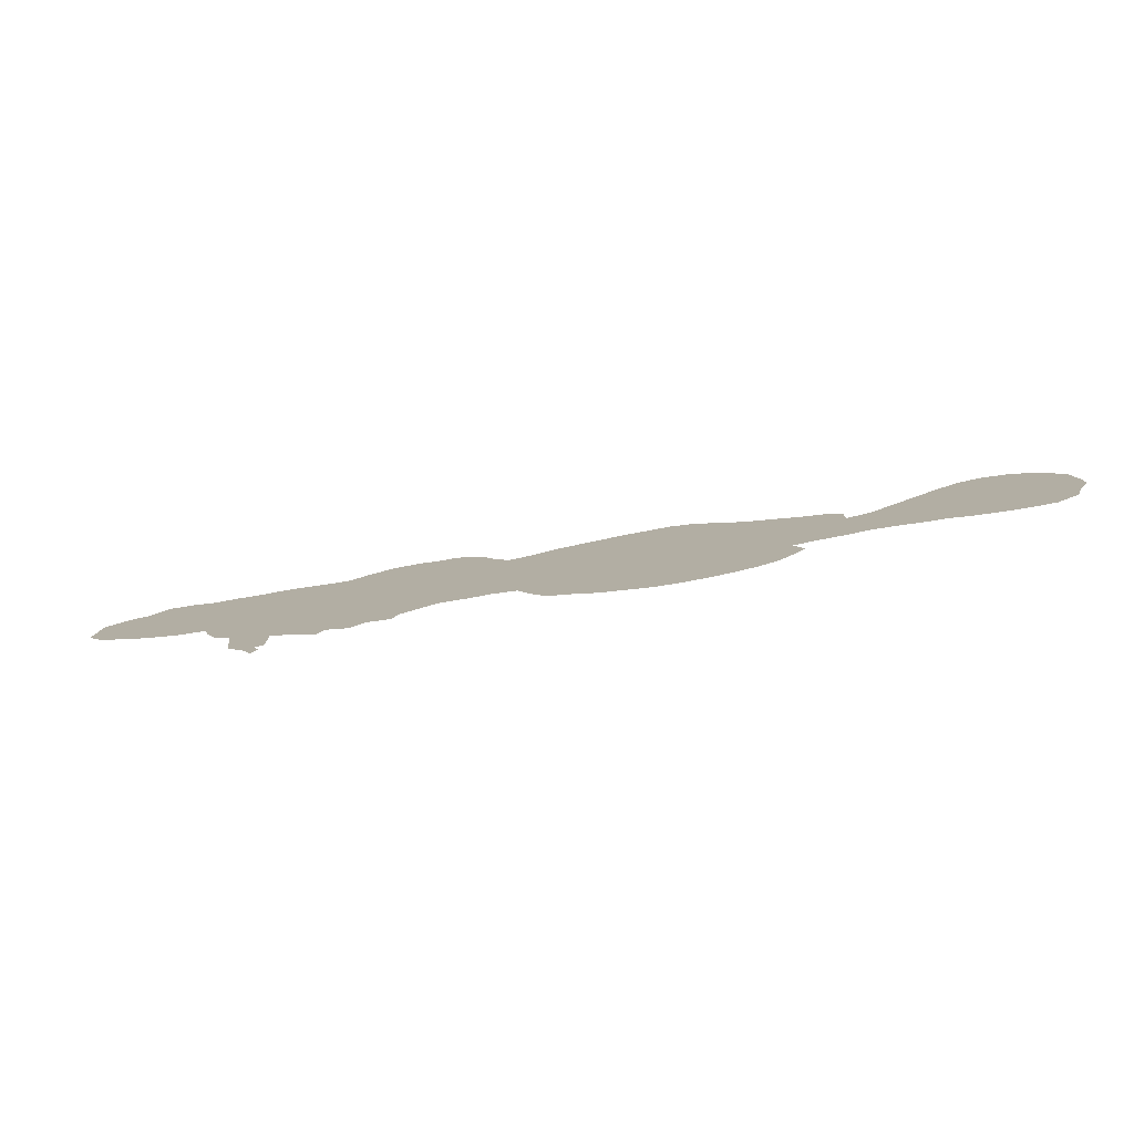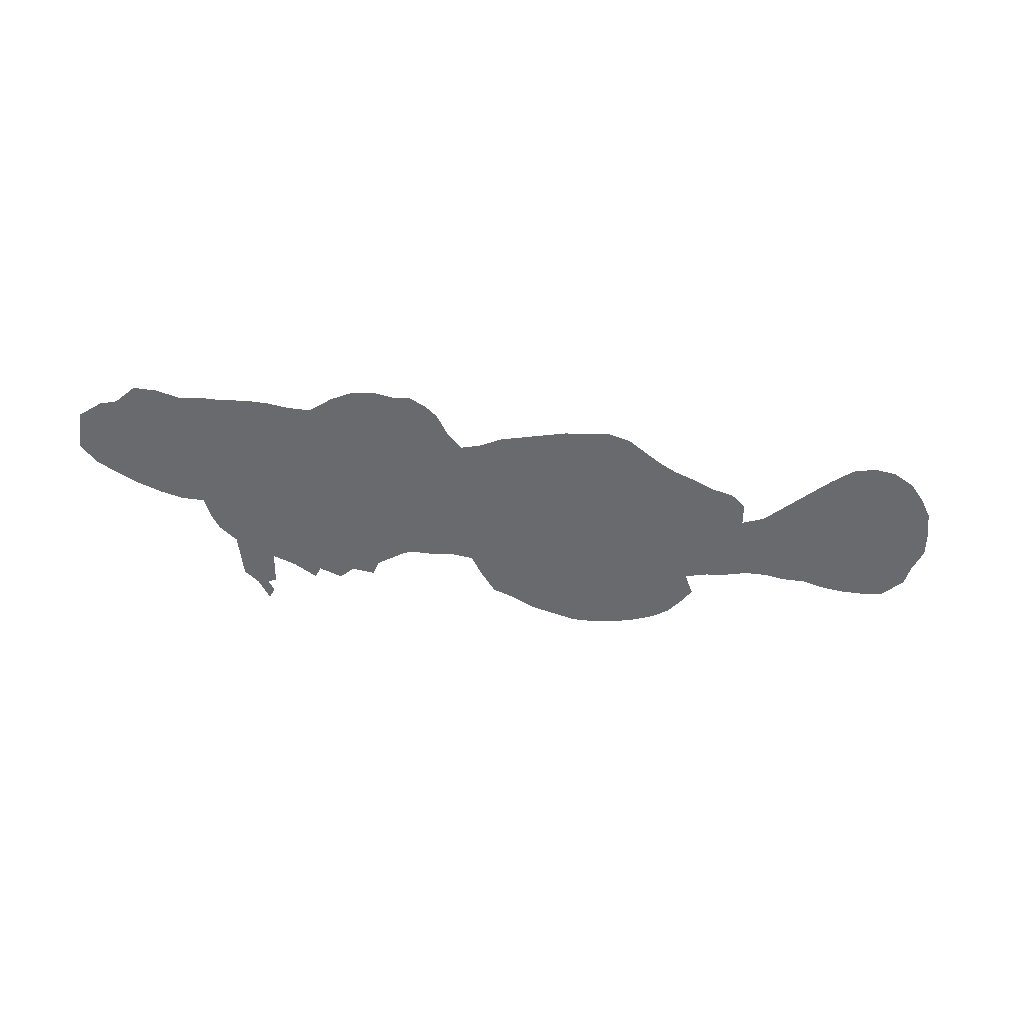
<metadata>
{"format":"obj","ext":"obj","renderer":"f3d","projection":"perspective","resolution":1024,"background":"white","views":[{"elev":-78.8,"azim":-169.4,"up":"+Y"},{"elev":-53.0,"azim":179.2,"up":"+Z"}]}
</metadata>
<code>
v 0.003077 0.1692 0
v 0.01538 0.1938 0
v 0.03077 0.2154 0
v 0.05231 0.2308 0
v 0.07692 0.2369 0
v 0.1015 0.2339 0
v 0.1259 0.2186 0
v 0.151 0.1999 0
v 0.1729 0.1834 0
v 0.2 0.1631 0
v 0.2246 0.1569 0
v 0.2246 0.1815 0
v 0.24 0.1969 0
v 0.2646 0.2061 0
v 0.2886 0.2197 0
v 0.3108 0.2308 0
v 0.3292 0.2431 0
v 0.3474 0.2582 0
v 0.3661 0.2738 0
v 0.3908 0.2831 0
v 0.4149 0.2831 0
v 0.44 0.2831 0
v 0.4621 0.2803 0
v 0.4868 0.2772 0
v 0.5139 0.2738 0
v 0.5385 0.2646 0
v 0.56 0.2615 0
v 0.5754 0.28 0
v 0.5877 0.3046 0
v 0.6 0.3169 0
v 0.6185 0.3292 0
v 0.6369 0.3292 0
v 0.6585 0.3354 0
v 0.6831 0.3354 0
v 0.7077 0.3261 0
v 0.7323 0.3108 0
v 0.7569 0.3139 0
v 0.7815 0.32 0
v 0.8062 0.3231 0
v 0.8308 0.3231 0
v 0.8554 0.3261 0
v 0.88 0.3261 0
v 0.9046 0.3354 0
v 0.9292 0.3385 0
v 0.9508 0.32 0
v 0.9692 0.3169 0
v 0.9939 0.3015 0
v 0.9972 0.278 0
v 1 0.2585 0
v 0.9846 0.2369 0
v 0.9607 0.22 0
v 0.9385 0.2061 0
v 0.9139 0.1938 0
v 0.8892 0.1846 0
v 0.8646 0.1815 0
v 0.8585 0.16 0
v 0.8492 0.1415 0
v 0.8308 0.1231 0
v 0.828 0.1007 0
v 0.8246 0.07385 0
v 0.8092 0.05846 0
v 0.7969 0.03385 0
v 0.7908 0.04615 0
v 0.7969 0.05846 0
v 0.7877 0.06154 0
v 0.7877 0.08093 0
v 0.7877 0.09846 0
v 0.7631 0.08615 0
v 0.7385 0.06769 0
v 0.7323 0.08 0
v 0.7077 0.06769 0
v 0.6923 0.08 0
v 0.6677 0.07385 0
v 0.6615 0.08923 0
v 0.6308 0.1046 0
v 0.6215 0.1077 0
v 0.5969 0.1046 0
v 0.5723 0.1046 0
v 0.5477 0.09846 0
v 0.5354 0.07385 0
v 0.52 0.04923 0
v 0.4954 0.03692 0
v 0.4708 0.02154 0
v 0.4457 0.01214 0
v 0.4215 0.003077 0
v 0.3969 0 0
v 0.3723 0 0
v 0.3477 0.003077 0
v 0.3231 0.009231 0
v 0.3046 0.01846 0
v 0.2892 0.03385 0
v 0.2769 0.04923 0
v 0.2862 0.07385 0
v 0.2615 0.07692 0
v 0.2369 0.07692 0
v 0.2123 0.08 0
v 0.1877 0.07692 0
v 0.1661 0.07077 0
v 0.1415 0.06769 0
v 0.1169 0.05846 0
v 0.09231 0.05231 0
v 0.06769 0.04923 0
v 0.04308 0.04923 0
v 0.01846 0.06769 0
v 0.01231 0.08923 0
v 0 0.1139 0
v 0 0.1385 0
v 0.003077 0.1631 0
v 0.3339 0.04483 0
v 0.4195 0.01564 0
v 0.3536 0.04509 0
v 0.1641 0.1267 0
v 0.1439 0.1408 0
v 0.9428 0.2637 0
v 0.9157 0.2677 0
v 0.8067 0.2523 0
v 0.8795 0.2516 0
v 0.7203 0.174 0
v 0.07657 0.2115 0
v 0.06606 0.1884 0
v 0.2971 0.05819 0
v 0.2271 0.1148 0
v 0.7252 0.2916 0
v 0.06036 0.1086 0
v 0.09759 0.2192 0
v 0.9755 0.2927 0
v 0.9236 0.3219 0
v 0.5091 0.06062 0
v 0.6893 0.3145 0
v 0.6104 0.2946 0
v 0.6571 0.2921 0
v 0.7112 0.09194 0
v 0.7398 0.1879 0
v 0.713 0.1936 0
v 0.04758 0.1429 0
v 0.8039 0.07237 0
v 0.05534 0.06668 0
v 0.03569 0.0772 0
v 0.2531 0.1218 0
v 0.05611 0.08732 0
v 0.6463 0.09685 0
v 0.2771 0.1399 0
v 0.2471 0.1722 0
v 0.3794 0.1267 0
v 0.2959 0.1562 0
v 0.4024 0.1231 0
v 0.4152 0.1454 0
v 0.6239 0.3115 0
v 0.8334 0.2524 0
v 0.8568 0.254 0
v 0.8002 0.05278 0
v 0.7596 0.1042 0
v 0.7588 0.2036 0
v 0.8076 0.09126 0
v 0.6743 0.1001 0
v 0.6891 0.1959 0
v 0.1311 0.1868 0
v 0.1826 0.1113 0
v 0.2054 0.1227 0
v 0.6807 0.2154 0
v 0.5972 0.1977 0
v 0.5846 0.1814 0
v 0.5637 0.1802 0
v 0.5444 0.1849 0
v 0.4814 0.1946 0
v 0.4433 0.1827 0
v 0.394 0.2622 0
v 0.8396 0.1648 0
v 0.7822 0.2129 0
v 0.8078 0.1153 0
v 0.4998 0.1903 0
v 0.5222 0.1869 0
v 0.3152 0.0531 0
v 0.3855 0.02392 0
v 0.4056 0.02852 0
v 0.9522 0.2928 0
v 0.9077 0.2904 0
v 0.6097 0.1742 0
v 0.8337 0.2158 0
v 0.8827 0.2972 0
v 0.04008 0.1868 0
v 0.3196 0.1292 0
v 0.1461 0.162 0
v 0.1031 0.1538 0
v 0.6022 0.25 0
v 0.7309 0.2698 0
v 0.7384 0.2472 0
v 0.1721 0.153 0
v 0.076 0.07137 0
v 0.2524 0.1495 0
v 0.356 0.1824 0
v 0.3377 0.09335 0
v 0.342 0.1374 0
v 0.2975 0.1205 0
v 0.9288 0.3037 0
v 0.8597 0.2179 0
v 0.7102 0.2513 0
v 0.3289 0.2201 0
v 0.277 0.1158 0
v 0.6335 0.2908 0
v 0.6248 0.2465 0
v 0.5823 0.2314 0
v 0.6041 0.148 0
v 0.4004 0.09868 0
v 0.4593 0.09137 0
v 0.4132 0.2234 0
v 0.773 0.2801 0
v 0.7556 0.2628 0
v 0.3816 0.1886 0
v 0.5965 0.2766 0
v 0.5564 0.224 0
v 0.5148 0.1431 0
v 0.4206 0.08827 0
v 0.5403 0.1399 0
v 0.3608 0.08798 0
v 0.9403 0.2343 0
v 0.9302 0.2833 0
v 0.8112 0.2811 0
v 0.619 0.2705 0
v 0.8864 0.2258 0
v 0.1072 0.2006 0
v 0.1335 0.1018 0
v 0.4526 0.03249 0
v 0.0676 0.1517 0
v 0.7933 0.2738 0
v 0.7073 0.3028 0
v 0.6876 0.265 0
v 0.6659 0.2524 0
v 0.7098 0.1329 0
v 0.7345 0.1413 0
v 0.6081 0.2241 0
v 0.9151 0.2232 0
v 0.2672 0.09719 0
v 0.1591 0.1002 0
v 0.18 0.09208 0
v 0.02452 0.1292 0
v 0.3038 0.1763 0
v 0.4207 0.06502 0
v 0.3842 0.08094 0
v 0.3114 0.2023 0
v 0.2861 0.1931 0
v 0.4411 0.07614 0
v 0.7398 0.1626 0
v 0.8336 0.2879 0
v 0.7618 0.1453 0
v 0.3639 0.204 0
v 0.6755 0.1535 0
v 0.6915 0.141 0
v 0.275 0.1672 0
v 0.6539 0.1516 0
v 0.6426 0.2019 0
v 0.857 0.2909 0
v 0.8075 0.2211 0
v 0.5303 0.2272 0
v 0.4998 0.1222 0
v 0.9815 0.2587 0
v 0.4356 0.2311 0
v 0.4584 0.2335 0
v 0.4775 0.1079 0
v 0.8103 0.1717 0
v 0.8217 0.1975 0
v 0.7854 0.1583 0
v 0.5812 0.1445 0
v 0.9026 0.3127 0
v 0.561 0.1471 0
v 0.4818 0.2341 0
v 0.506 0.232 0
v 0.4014 0.2394 0
v 0.7488 0.2897 0
v 0.38 0.1058 0
v 0.6855 0.2387 0
v 0.3575 0.1153 0
v 0.4046 0.1967 0
v 0.03647 0.1015 0
v 0.5202 0.09863 0
v 0.5273 0.12 0
v 0.7701 0.1205 0
v 0.04543 0.1218 0
v 0.2384 0.09641 0
v 0.6956 0.17 0
v 0.9003 0.2482 0
v 0.6917 0.1121 0
v 0.6389 0.1294 0
v 0.6685 0.3137 0
v 0.6303 0.1807 0
v 0.6837 0.2915 0
v 0.644 0.2674 0
v 0.4277 0.2046 0
v 0.4716 0.2562 0
v 0.4037 0.1695 0
v 0.3484 0.2174 0
v 0.4523 0.1347 0
v 0.5058 0.1668 0
v 0.489 0.1482 0
v 0.8007 0.1974 0
v 0.125 0.1228 0
v 0.9675 0.2727 0
v 0.8074 0.142 0
v 0.1201 0.1415 0
v 0.7825 0.1855 0
v 0.05658 0.1678 0
v 0.4489 0.2079 0
v 0.8361 0.1824 0
v 0.7237 0.2318 0
v 0.3288 0.1786 0
v 0.3139 0.07869 0
v 0.3753 0.1656 0
v 0.08845 0.19 0
v 0.7484 0.1235 0
v 0.05318 0.2068 0
v 0.7444 0.2249 0
v 0.7798 0.2564 0
v 0.7043 0.2197 0
v 0.3839 0.2391 0
v 0.3676 0.2273 0
v 0.422 0.1831 0
v 0.7641 0.2347 0
v 0.9619 0.2473 0
v 0.7131 0.1119 0
v 0.3626 0.02232 0
v 0.7135 0.1544 0
v 0.3403 0.06812 0
v 0.3949 0.05383 0
v 0.2288 0.1355 0
v 0.4432 0.05249 0
v 0.4179 0.1082 0
v 0.7335 0.1032 0
v 0.7616 0.1736 0
v 0.5503 0.1181 0
v 0.7709 0.3003 0
v 0.6679 0.128 0
v 0.6715 0.1759 0
v 0.7068 0.2779 0
v 0.6601 0.2248 0
v 0.3739 0.04232 0
v 0.4606 0.1587 0
v 0.4215 0.2552 0
v 0.2934 0.09694 0
v 0.2062 0.09943 0
v 0.7869 0.1303 0
v 0.2025 0.1439 0
v 0.8485 0.1987 0
v 0.3022 0.1397 0
v 0.4475 0.257 0
v 0.8645 0.3094 0
v 0.7884 0.2355 0
v 0.5402 0.206 0
v 0.3684 0.2514 0
v 0.7941 0.2984 0
v 0.4302 0.1245 0
v 0.1257 0.1615 0
v 0.1025 0.1276 0
v 0.5906 0.162 0
v 0.4315 0.03088 0
v 0.8699 0.2735 0
v 0.8922 0.2723 0
v 0.08272 0.1683 0
v 0.1072 0.177 0
v 0.5816 0.2572 0
v 0.1126 0.1028 0
v 0.07761 0.09423 0
v 0.3491 0.1607 0
v 0.3352 0.1156 0
v 0.8236 0.2351 0
v 0.8457 0.2346 0
v 0.8664 0.2364 0
v 0.6464 0.3122 0
v 0.3217 0.1548 0
v 0.5497 0.1629 0
v 0.3883 0.2152 0
v 0.6526 0.1102 0
v 0.5684 0.2029 0
v 0.5288 0.1638 0
v 0.3679 0.06408 0
v 0.155 0.1769 0
v 0.9232 0.2484 0
v 0.8752 0.2025 0
v 0.02192 0.1722 0
v 0.1229 0.08196 0
v 0.01709 0.1508 0
v 0.0647 0.1313 0
v 0.03532 0.1575 0
v 0.0947 0.1042 0
v 0.5883 0.2133 0
v 0.08073 0.1188 0
v 0.08467 0.1422 0
v 0.6675 0.274 0
v 0.099 0.07922 0
v 0.4037 0.07648 0
v 0.4634 0.06754 0
v 0.1446 0.1185 0
v 0.8252 0.2685 0
v 0.8185 0.3036 0
v 0.8467 0.2714 0
v 0.1843 0.1316 0
v 0.8968 0.2073 0
v 0.6141 0.1288 0
v 0.6487 0.1761 0
v 0.6327 0.223 0
v 0.8426 0.307 0
v 0.5653 0.2431 0
v 0.5444 0.2443 0
v 0.4828 0.172 0
v 0.4698 0.2122 0
v 0.4814 0.08374 0
v 0.5064 0.07976 0
v 0.4736 0.1314 0
v 0.4382 0.1455 0
v 0.5895 0.1256 0
v 0.5714 0.1629 0
v 0.5661 0.1287 0
v 0.4926 0.213 0
v 0.5151 0.2095 0
v 0.5213 0.2499 0
v 0.4963 0.2544 0
v 0.4376 0.1006 0
v 0.3377 0.1987 0
v 0.62 0.2004 0
v 0.6458 0.2428 0
v 0.7272 0.1224 0
v 0.4548 0.1145 0
v 0.4971 0.09897 0
v 0.3661 0.1432 0
v 0.3158 0.1044 0
v 0.3915 0.1467 0
v 0.4872 0.06165 0
v 0.431 0.1639 0
v 0.8268 0.149 0
v 0.7303 0.2094 0
v 0.4186 0.04621 0
v 0.2628 0.1867 0
v 0.47 0.04515 0
v 0.1455 0.08481 0
v 0.01811 0.1076 0
v 0.3171 0.03121 0
v 0.6289 0.1548 0
v 0.6647 0.1983 0
v 0.4634 0.1865 0
v 0.3479 0.2369 0
v 0.3403 0.02465 0
v 0.7461 0.0891 0
f 416 213 242
f 175 323 174
f 269 123 186
f 126 176 297
f 84 110 85
f 33 284 34
f 264 180 177
f 162 353 178
f 1 108 378
f 91 121 92
f 5 125 6
f 46 176 126
f 48 256 49
f 46 126 47
f 43 127 44
f 127 264 195
f 80 406 128
f 367 148 200
f 202 211 372
f 68 152 441
f 70 132 71
f 400 393 244
f 61 136 151
f 270 272 215
f 103 138 104
f 138 140 274
f 142 190 139
f 11 143 12
f 361 124 140
f 88 440 89
f 102 189 137
f 105 434 106
f 11 190 143
f 417 198 240
f 145 142 343
f 30 148 31
f 179 261 342
f 61 151 62
f 36 123 269
f 72 155 73
f 135 301 382
f 64 136 65
f 154 66 136
f 159 395 158
f 341 395 159
f 159 339 122
f 338 93 306
f 130 200 148
f 210 185 219
f 17 16 198
f 228 271 227
f 225 312 116
f 330 269 207
f 237 241 249
f 170 67 154
f 19 167 20
f 329 79 78
f 212 255 276
f 213 238 242
f 239 204 270
f 212 276 214
f 56 168 57
f 86 174 87
f 89 440 435
f 183 113 188
f 110 86 85
f 284 129 34
f 50 318 51
f 318 114 216
f 217 114 176
f 195 177 217
f 1 378 2
f 2 181 3
f 3 310 4
f 5 119 125
f 221 119 308
f 308 119 120
f 310 3 181
f 87 174 320
f 88 320 440
f 435 109 173
f 90 435 91
f 91 173 121
f 121 93 92
f 279 339 96
f 234 222 433
f 120 181 301
f 391 296 222
f 113 299 296
f 4 119 5
f 125 7 6
f 45 176 46
f 126 297 48
f 48 297 256
f 256 50 49
f 126 48 47
f 127 45 44
f 42 264 43
f 128 82 81
f 393 349 218
f 129 226 35
f 34 129 35
f 228 334 271
f 367 131 284
f 152 327 441
f 132 72 71
f 158 235 339
f 323 239 374
f 151 136 64
f 207 312 225
f 101 189 102
f 138 105 104
f 102 137 103
f 103 137 138
f 233 94 93
f 279 95 94
f 279 122 339
f 235 234 98
f 143 13 12
f 388 361 189
f 137 189 140
f 274 278 236
f 274 124 278
f 140 124 274
f 138 137 140
f 236 107 106
f 233 93 338
f 249 190 142
f 143 431 13
f 144 272 270
f 326 204 213
f 240 237 305
f 240 241 237
f 370 209 273
f 374 239 215
f 148 32 31
f 218 392 244
f 130 210 219
f 276 255 275
f 81 80 128
f 151 63 62
f 151 64 63
f 67 152 68
f 154 67 66
f 155 74 73
f 381 135 278
f 233 279 94
f 281 117 220
f 136 66 65
f 59 154 60
f 60 154 136
f 61 60 136
f 9 188 10
f 339 235 97
f 339 97 96
f 159 158 339
f 10 341 11
f 11 341 324
f 14 431 241
f 28 210 29
f 29 130 30
f 30 130 148
f 284 286 129
f 418 178 285
f 387 287 228
f 436 178 203
f 345 252 180
f 202 372 384
f 135 236 278
f 422 406 275
f 18 439 348
f 408 350 292
f 171 403 293
f 342 261 303
f 113 351 299
f 296 299 352
f 58 170 59
f 59 170 154
f 167 21 20
f 353 263 203
f 410 369 265
f 269 186 208
f 224 301 135
f 415 289 266
f 288 166 302
f 414 415 267
f 402 414 254
f 267 413 254
f 139 279 233
f 84 223 354
f 86 175 174
f 297 176 114
f 377 54 396
f 264 42 180
f 356 355 117
f 281 356 117
f 2 378 181
f 308 120 357
f 183 351 113
f 157 221 358
f 28 359 210
f 272 192 215
f 188 113 112
f 371 141 74
f 324 159 122
f 189 361 140
f 324 139 190
f 362 305 368
f 424 338 306
f 193 363 272
f 193 182 363
f 116 364 149
f 420 229 319
f 149 364 365
f 365 179 196
f 221 308 358
f 187 304 311
f 117 366 220
f 187 197 304
f 142 194 343
f 142 199 194
f 200 131 367
f 313 271 160
f 200 219 287
f 368 182 193
f 239 270 215
f 162 178 161
f 164 373 369
f 33 367 284
f 288 316 166
f 208 317 312
f 207 208 312
f 208 187 317
f 256 318 50
f 237 145 368
f 373 293 212
f 171 293 172
f 369 373 214
f 111 320 335
f 322 374 215
f 110 175 86
f 435 173 91
f 375 183 188
f 216 52 51
f 376 232 216
f 195 217 176
f 269 208 207
f 377 55 54
f 117 150 366
f 268 370 206
f 181 120 310
f 7 221 157
f 7 125 221
f 221 125 119
f 133 134 118
f 222 379 433
f 432 325 223
f 234 391 222
f 234 112 391
f 378 108 380
f 381 278 124
f 301 181 382
f 222 360 379
f 385 381 124
f 352 184 386
f 37 269 330
f 312 346 116
f 218 225 116
f 226 36 35
f 131 387 286
f 387 228 227
f 420 319 327
f 174 335 320
f 243 321 230
f 396 54 53
f 232 220 396
f 232 281 220
f 234 433 98
f 158 112 234
f 235 158 234
f 100 388 101
f 101 388 189
f 380 108 107
f 105 274 434
f 139 199 142
f 139 233 199
f 273 290 316
f 249 143 190
f 322 306 173
f 323 335 174
f 238 389 323
f 240 15 241
f 204 146 270
f 390 325 432
f 428 260 298
f 38 349 39
f 39 349 393
f 393 218 244
f 394 149 150
f 130 219 200
f 328 243 245
f 300 153 328
f 152 277 309
f 214 276 329
f 280 156 332
f 229 282 319
f 321 118 280
f 395 112 158
f 235 98 97
f 232 396 53
f 397 77 76
f 249 142 145
f 237 249 145
f 14 13 431
f 250 283 331
f 436 397 283
f 251 285 398
f 398 285 436
f 333 197 186
f 226 286 333
f 334 399 251
f 271 334 160
f 334 419 399
f 283 397 76
f 345 180 42
f 186 197 187
f 40 400 41
f 400 244 252
f 180 252 355
f 202 231 185
f 27 359 28
f 359 401 202
f 26 402 27
f 402 254 211
f 293 403 294
f 404 302 438
f 266 258 404
f 291 246 315
f 194 199 338
f 422 405 406
f 407 336 292
f 303 260 168
f 364 116 253
f 56 55 168
f 245 277 340
f 295 300 260
f 170 298 340
f 409 78 77
f 203 263 409
f 411 329 78
f 162 163 410
f 186 187 208
f 337 257 344
f 343 194 182
f 412 165 171
f 344 257 258
f 16 240 198
f 267 266 412
f 347 413 172
f 347 254 413
f 25 415 414
f 24 289 415
f 347 172 164
f 324 122 139
f 421 416 205
f 350 326 416
f 138 274 105
f 79 275 80
f 79 276 275
f 243 230 245
f 246 291 417
f 139 122 279
f 280 247 248
f 321 248 229
f 332 250 247
f 261 253 295
f 418 285 251
f 129 286 226
f 287 201 419
f 407 259 255
f 255 422 275
f 206 288 257
f 289 258 266
f 349 225 218
f 127 195 45
f 421 205 259
f 407 421 259
f 294 255 212
f 293 294 212
f 255 259 422
f 295 260 261
f 300 328 262
f 299 184 352
f 260 300 262
f 120 301 357
f 257 302 258
f 257 288 302
f 55 303 168
f 29 210 130
f 429 134 133
f 362 368 193
f 362 193 423
f 417 240 305
f 363 424 192
f 193 272 423
f 182 194 424
f 425 144 146
f 279 96 95
f 290 425 147
f 290 307 425
f 87 320 88
f 152 309 327
f 310 119 4
f 153 429 133
f 317 187 311
f 183 157 351
f 439 198 291
f 313 156 134
f 429 313 134
f 304 197 313
f 313 160 156
f 232 52 216
f 313 197 271
f 185 231 201
f 200 287 131
f 219 185 201
f 287 219 201
f 348 315 314
f 268 314 370
f 318 216 51
f 406 405 426
f 32 367 33
f 290 147 427
f 206 273 288
f 288 273 316
f 317 153 169
f 317 311 153
f 165 403 171
f 114 318 297
f 213 389 238
f 111 322 109
f 131 286 284
f 327 132 70
f 440 111 109
f 118 134 280
f 243 118 321
f 230 321 229
f 306 121 173
f 322 173 109
f 215 192 322
f 322 192 306
f 356 115 177
f 238 430 325
f 430 323 175
f 431 249 241
f 242 238 325
f 11 324 190
f 113 296 391
f 350 146 326
f 98 433 99
f 327 70 441
f 245 230 309
f 309 230 420
f 245 262 328
f 309 277 245
f 246 191 209
f 282 248 331
f 276 79 329
f 247 280 332
f 282 331 155
f 248 247 331
f 37 36 269
f 282 155 72
f 319 282 132
f 229 248 282
f 134 156 280
f 248 321 280
f 331 371 155
f 331 283 371
f 247 250 331
f 161 372 162
f 156 160 437
f 253 169 295
f 342 55 377
f 436 283 250
f 437 332 156
f 398 436 250
f 227 271 197
f 399 418 251
f 334 437 160
f 419 201 399
f 438 403 165
f 111 335 374
f 337 206 257
f 404 438 165
f 17 439 18
f 17 198 439
f 181 378 382
f 199 233 338
f 43 264 127
f 390 432 426
f 405 390 426
f 422 259 405
f 440 109 435
f 336 408 292
f 68 441 69
f 421 407 292
f 428 58 57
f 116 346 253
f 179 253 261
f 303 261 260
f 55 342 303
f 340 67 170
f 340 277 67
f 262 245 340
f 10 188 341
f 169 153 300
f 295 169 300
f 179 342 196
f 58 298 170
f 298 260 262
f 340 298 262
f 21 337 22
f 22 337 344
f 368 343 182
f 22 344 23
f 23 344 289
f 289 344 258
f 291 198 417
f 131 287 387
f 244 394 252
f 355 394 150
f 41 400 345
f 41 345 42
f 178 353 203
f 346 169 253
f 317 169 346
f 372 161 384
f 254 347 211
f 163 372 164
f 18 348 19
f 167 348 314
f 349 207 225
f 195 264 177
f 147 146 350
f 351 184 299
f 351 157 358
f 296 352 360
f 385 352 386
f 162 410 353
f 263 265 411
f 263 411 409
f 369 214 265
f 415 266 267
f 404 165 412
f 236 382 380
f 414 267 254
f 402 211 401
f 412 171 413
f 326 146 204
f 84 354 110
f 354 175 110
f 355 150 117
f 356 180 355
f 177 180 356
f 358 357 184
f 184 357 386
f 351 358 184
f 358 308 357
f 359 185 210
f 359 202 185
f 27 401 359
f 226 123 36
f 202 384 231
f 325 354 223
f 385 124 361
f 191 305 362
f 191 362 307
f 425 423 144
f 423 272 144
f 363 192 272
f 363 182 424
f 209 307 290
f 209 191 307
f 364 179 365
f 179 364 253
f 149 365 150
f 366 365 196
f 310 120 119
f 366 196 220
f 428 168 260
f 148 367 32
f 232 53 52
f 145 343 368
f 305 237 368
f 150 365 366
f 164 369 163
f 315 370 314
f 206 370 273
f 167 314 268
f 19 348 167
f 371 283 75
f 372 163 162
f 273 209 290
f 371 75 141
f 172 293 373
f 172 373 164
f 375 157 183
f 213 204 389
f 373 212 214
f 111 374 322
f 8 375 9
f 9 375 188
f 114 376 216
f 45 195 176
f 217 115 114
f 115 376 114
f 217 177 115
f 37 330 38
f 38 330 349
f 392 218 116
f 89 435 90
f 220 196 377
f 337 268 206
f 7 157 8
f 155 371 74
f 243 133 118
f 379 100 99
f 379 388 100
f 236 380 107
f 224 135 381
f 385 386 381
f 135 382 236
f 382 378 380
f 360 352 383
f 360 383 388
f 384 161 231
f 386 357 224
f 357 301 224
f 383 352 385
f 383 385 361
f 381 386 224
f 387 227 286
f 327 319 132
f 132 282 72
f 376 281 232
f 115 281 376
f 388 383 361
f 379 360 388
f 311 304 429
f 389 239 323
f 204 239 389
f 16 15 240
f 324 341 159
f 270 146 144
f 242 325 390
f 205 242 390
f 426 432 82
f 432 83 82
f 349 330 207
f 392 116 149
f 394 392 149
f 39 393 40
f 40 393 400
f 244 392 394
f 188 112 395
f 341 188 395
f 15 14 241
f 283 76 75
f 437 398 332
f 332 398 250
f 399 231 418
f 399 201 231
f 220 377 396
f 355 252 394
f 400 252 345
f 397 203 409
f 401 211 202
f 26 414 402
f 27 402 401
f 372 211 347
f 336 407 294
f 294 407 255
f 323 374 335
f 336 294 403
f 258 302 404
f 246 370 315
f 246 209 370
f 205 390 405
f 259 205 405
f 297 318 256
f 408 147 350
f 427 147 408
f 57 168 428
f 397 409 77
f 409 411 78
f 353 410 263
f 263 410 265
f 410 163 369
f 411 214 329
f 265 214 411
f 266 404 412
f 267 412 413
f 23 289 24
f 413 171 172
f 25 414 26
f 24 415 25
f 372 347 164
f 416 242 205
f 416 326 213
f 246 417 191
f 191 417 305
f 161 178 418
f 231 161 418
f 287 419 228
f 228 419 334
f 309 420 327
f 230 229 420
f 350 416 421
f 292 350 421
f 222 296 360
f 362 423 307
f 424 306 192
f 424 194 338
f 425 146 147
f 425 307 423
f 311 429 153
f 306 93 121
f 406 426 128
f 426 82 128
f 290 427 316
f 336 427 408
f 316 427 166
f 298 58 428
f 312 317 346
f 430 354 325
f 430 175 354
f 238 323 430
f 304 313 429
f 223 84 83
f 431 143 249
f 112 113 391
f 432 223 83
f 433 379 99
f 153 133 328
f 328 133 243
f 67 277 152
f 8 157 375
f 434 274 236
f 342 377 196
f 434 236 106
f 203 397 436
f 285 178 436
f 251 398 437
f 334 251 437
f 226 333 123
f 123 333 186
f 333 227 197
f 333 286 227
f 166 336 438
f 302 166 438
f 438 336 403
f 167 337 21
f 167 268 337
f 439 315 348
f 439 291 315
f 281 115 356
f 275 406 80
f 440 320 111
f 166 427 336
f 441 70 69

</code>
